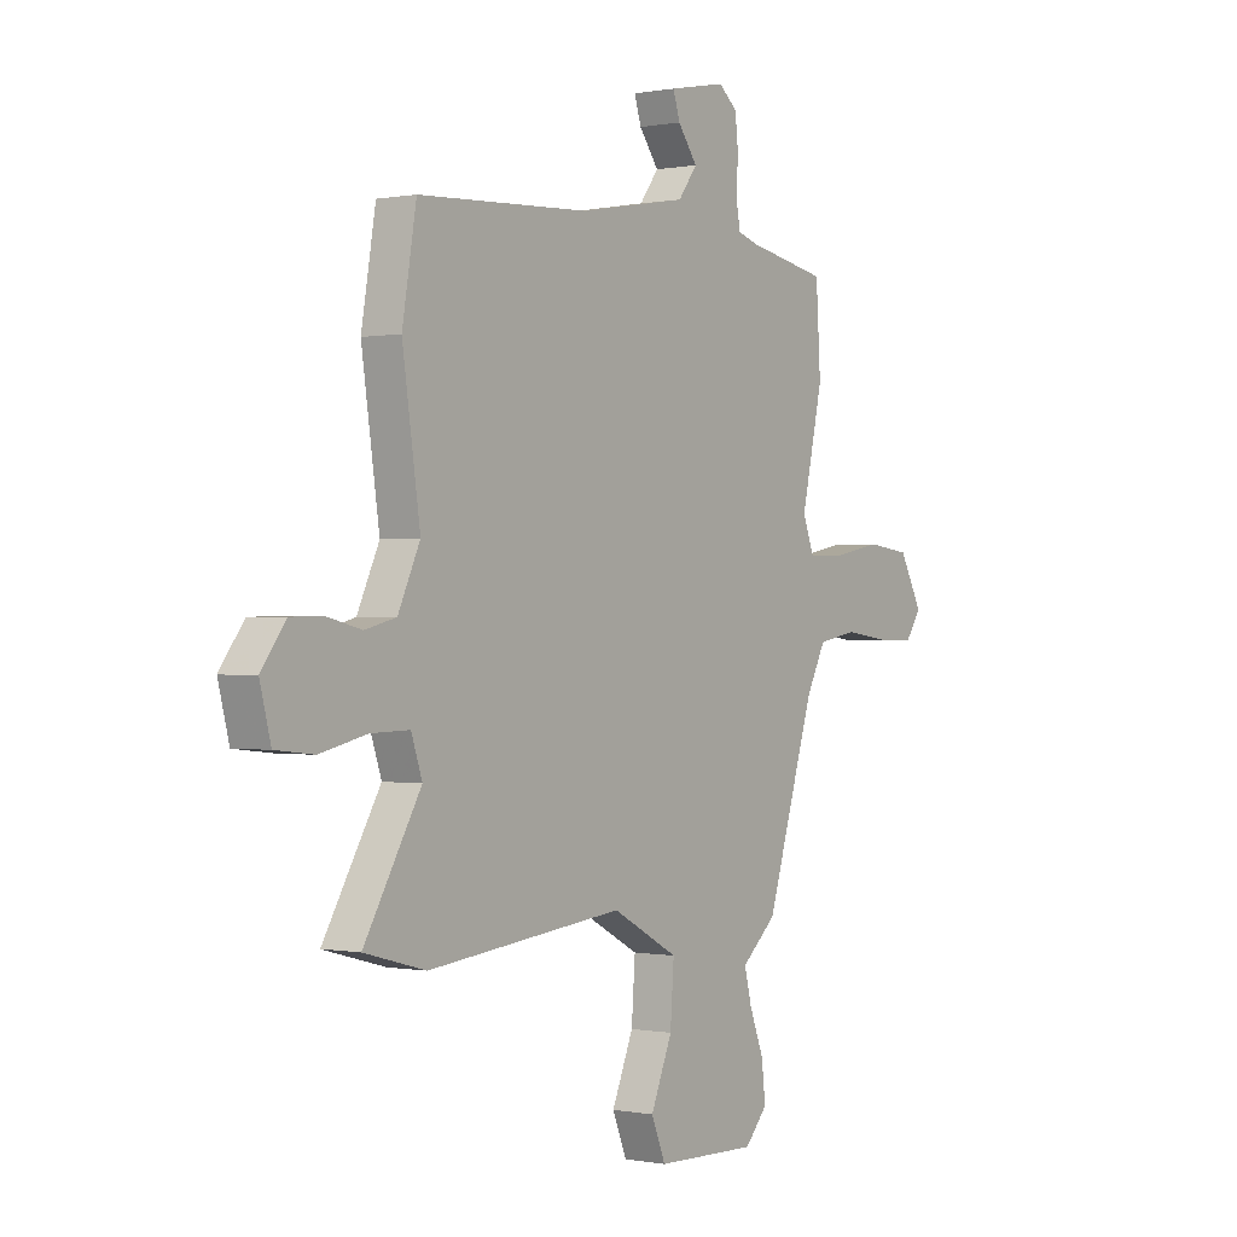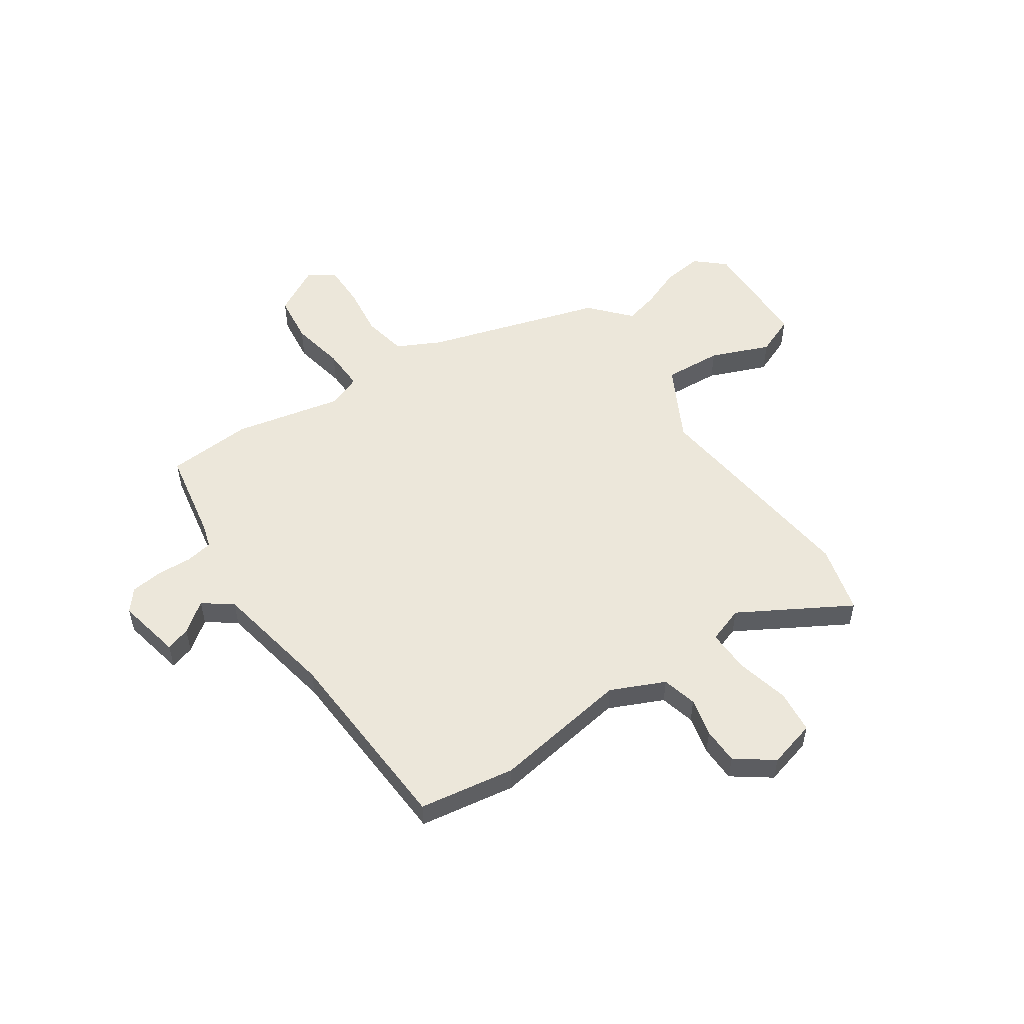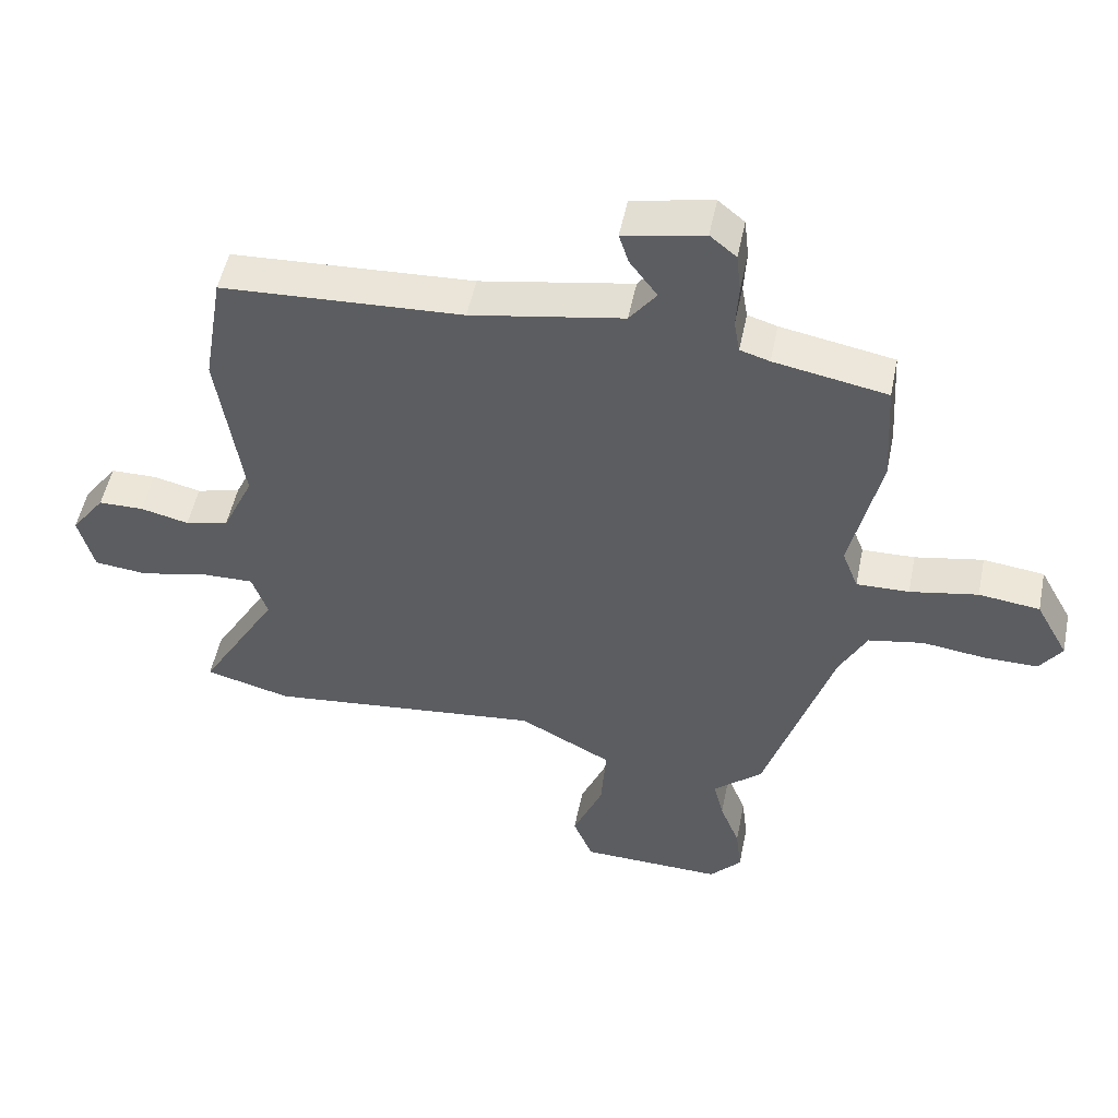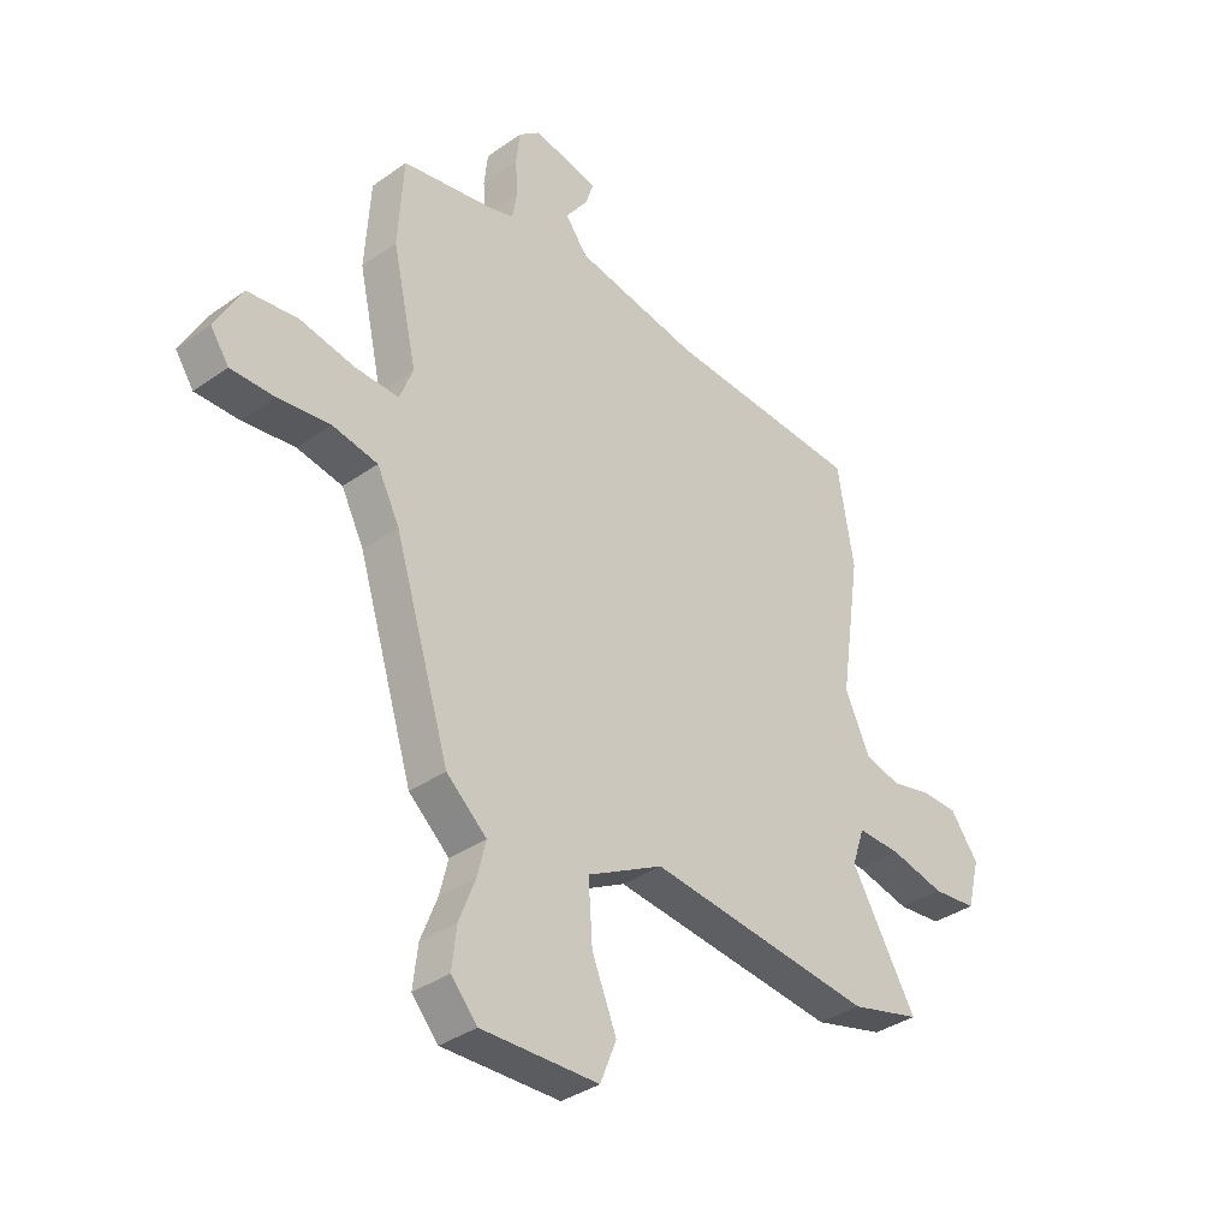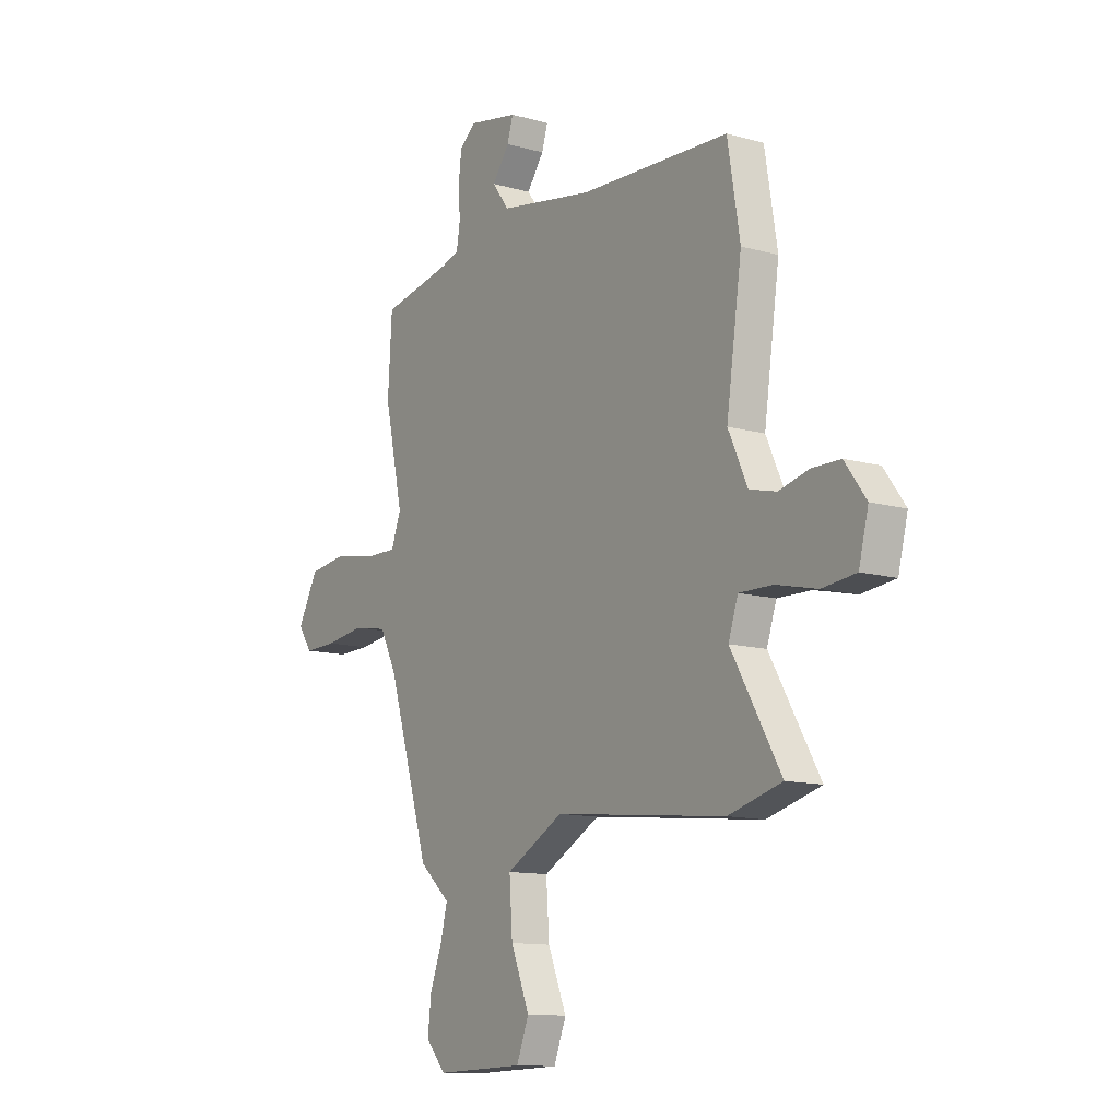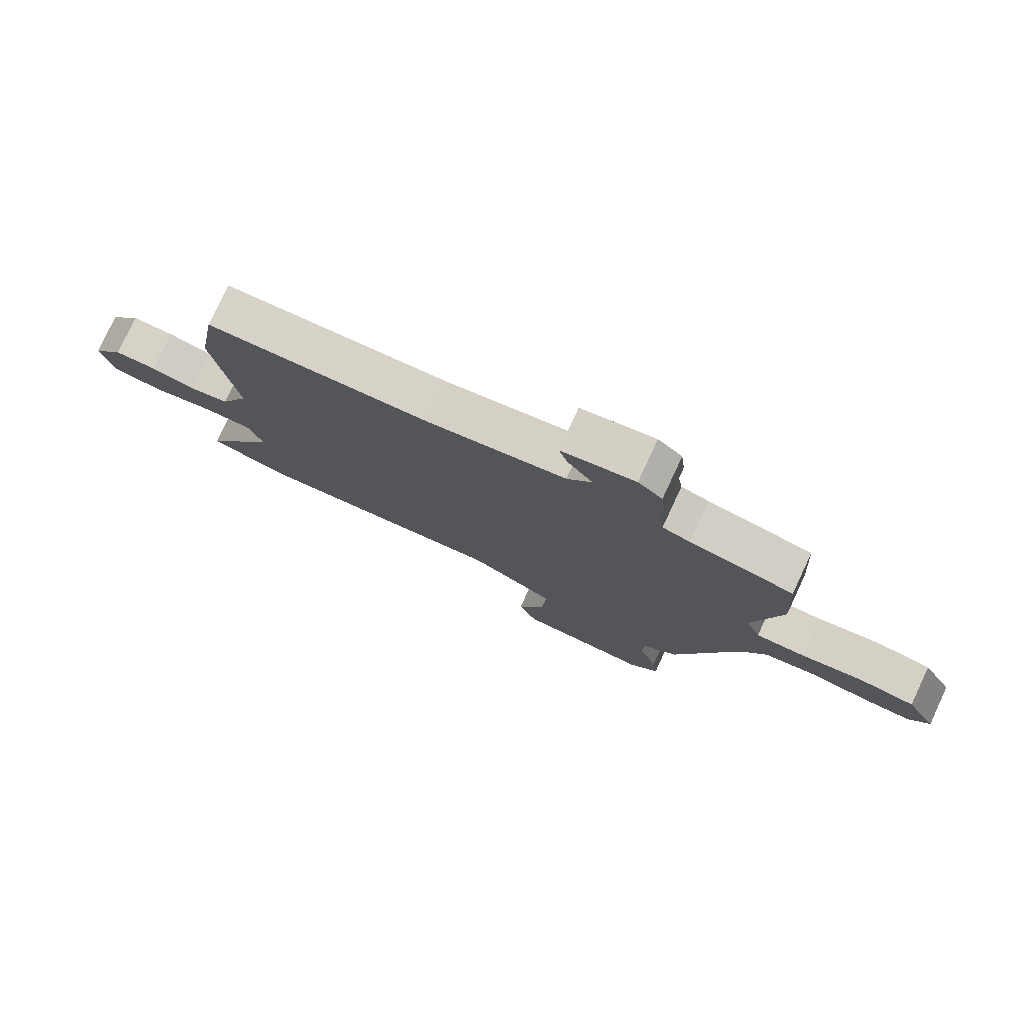
<metadata>
{"format":"obj","ext":"obj","renderer":"f3d","projection":"perspective","resolution":1024,"background":"white","views":[{"elev":-0.1,"azim":125.5,"up":"+Z"},{"elev":53.4,"azim":55.5,"up":"+Y"},{"elev":51.5,"azim":-168.5,"up":"+Z"},{"elev":-36.1,"azim":-47.2,"up":"+Z"},{"elev":-12.2,"azim":56.5,"up":"+Z"},{"elev":78.3,"azim":-154.9,"up":"+Z"}]}
</metadata>
<code>
v -0.51 0.07 0.334
v -0.5 0.07 0.501
v -0.324 0.07 0.534
v -0.278 0.07 0.548
v -0.269 0.07 0.601
v -0.273 0.07 0.669
v -0.266 0.07 0.732
v -0.225 0.07 0.766
v -0.1 0.07 0.741
v -0.115 0.07 0.693
v -0.158 0.07 0.635
v -0.116 0.07 0.579
v 0.121 0.07 0.536
v 0.497 0.07 0.516
v 0.528 0.07 0.33
v 0.489 0.07 0.064
v 0.537 0.07 -0.04
v 0.605 0.07 -0.057
v 0.68 0.07 -0.039
v 0.751 0.07 -0.04
v 0.804 0.07 -0.112
v 0.78 0.07 -0.205
v 0.696 0.07 -0.214
v 0.593 0.07 -0.19
v 0.509 0.07 -0.188
v 0.485 0.07 -0.259
v 0.609 0.07 -0.471
v 0.475 0.07 -0.507
v 0.045 0.07 -0.46
v -0.1 0.07 -0.538
v -0.092 0.07 -0.651
v -0.045 0.07 -0.765
v -0.076 0.07 -0.842
v -0.299 0.07 -0.848
v -0.349 0.07 -0.792
v -0.34 0.07 -0.715
v -0.309 0.07 -0.635
v -0.293 0.07 -0.57
v -0.328 0.07 -0.539
v -0.37 0.07 -0.502
v -0.476 0.07 -0.162
v -0.519 0.07 -0.078
v -0.605 0.07 -0.062
v -0.704 0.07 -0.075
v -0.787 0.07 -0.076
v -0.822 0.07 -0.025
v -0.771 0.07 0.069
v -0.676 0.07 0.081
v -0.57 0.07 0.061
v -0.488 0.07 0.059
v -0.463 0.07 0.124
v -0.51 0 0.334
v -0.5 0 0.501
v -0.324 0 0.534
v -0.278 0 0.548
v -0.269 0 0.601
v -0.273 0 0.669
v -0.266 0 0.732
v -0.225 0 0.766
v -0.1 0 0.741
v -0.115 0 0.693
v -0.158 0 0.635
v -0.116 0 0.579
v 0.121 0 0.536
v 0.497 0 0.516
v 0.528 0 0.33
v 0.489 0 0.064
v 0.537 0 -0.04
v 0.605 0 -0.057
v 0.68 0 -0.039
v 0.751 0 -0.04
v 0.804 0 -0.112
v 0.78 0 -0.205
v 0.696 0 -0.214
v 0.593 0 -0.19
v 0.509 0 -0.188
v 0.485 0 -0.259
v 0.609 0 -0.471
v 0.475 0 -0.507
v 0.045 0 -0.46
v -0.1 0 -0.538
v -0.092 0 -0.651
v -0.045 0 -0.765
v -0.076 0 -0.842
v -0.299 0 -0.848
v -0.349 0 -0.792
v -0.34 0 -0.715
v -0.309 0 -0.635
v -0.293 0 -0.57
v -0.328 0 -0.539
v -0.37 0 -0.502
v -0.476 0 -0.162
v -0.519 0 -0.078
v -0.605 0 -0.062
v -0.704 0 -0.075
v -0.787 0 -0.076
v -0.822 0 -0.025
v -0.771 0 0.069
v -0.676 0 0.081
v -0.57 0 0.061
v -0.488 0 0.059
v -0.463 0 0.124
f 47 48 49
f 46 47 49
f 45 46 49
f 44 45 49
f 43 44 49
f 42 43 49 50
f 41 42 50 51
f 39 40 41 51
f 35 36 37
f 34 35 37
f 33 34 37
f 32 33 37
f 31 32 37
f 30 31 37 38
f 38 39 51
f 30 38 51
f 29 30 51
f 1 2 3
f 51 1 3
f 29 51 3
f 28 29 3
f 27 28 3
f 26 27 3
f 22 23 24
f 21 22 24
f 20 21 24
f 19 20 24
f 18 19 24
f 17 18 24 25
f 13 14 15 16
f 26 3 4
f 25 26 4
f 17 25 4
f 16 17 4
f 13 16 4
f 12 13 4
f 9 10 11
f 8 9 11
f 7 8 11
f 6 7 11
f 5 6 11
f 4 5 11 12
f 100 99 98
f 100 98 97
f 100 97 96
f 100 96 95
f 100 95 94
f 101 100 94 93
f 102 101 93 92
f 102 92 91 90
f 88 87 86
f 88 86 85
f 88 85 84
f 88 84 83
f 88 83 82
f 89 88 82 81
f 102 90 89
f 102 89 81
f 102 81 80
f 54 53 52
f 54 52 102
f 54 102 80
f 54 80 79
f 54 79 78
f 54 78 77
f 75 74 73
f 75 73 72
f 75 72 71
f 75 71 70
f 75 70 69
f 76 75 69 68
f 67 66 65 64
f 55 54 77
f 55 77 76
f 55 76 68
f 55 68 67
f 55 67 64
f 55 64 63
f 62 61 60
f 62 60 59
f 62 59 58
f 62 58 57
f 62 57 56
f 63 62 56 55
f 1 52 53 2
f 2 53 54 3
f 3 54 55 4
f 4 55 56 5
f 5 56 57 6
f 6 57 58 7
f 7 58 59 8
f 8 59 60 9
f 9 60 61 10
f 10 61 62 11
f 11 62 63 12
f 12 63 64 13
f 13 64 65 14
f 14 65 66 15
f 15 66 67 16
f 16 67 68 17
f 17 68 69 18
f 18 69 70 19
f 19 70 71 20
f 20 71 72 21
f 21 72 73 22
f 22 73 74 23
f 23 74 75 24
f 24 75 76 25
f 25 76 77 26
f 26 77 78 27
f 27 78 79 28
f 28 79 80 29
f 29 80 81 30
f 30 81 82 31
f 31 82 83 32
f 32 83 84 33
f 33 84 85 34
f 34 85 86 35
f 35 86 87 36
f 36 87 88 37
f 37 88 89 38
f 38 89 90 39
f 39 90 91 40
f 40 91 92 41
f 41 92 93 42
f 42 93 94 43
f 43 94 95 44
f 44 95 96 45
f 45 96 97 46
f 46 97 98 47
f 47 98 99 48
f 48 99 100 49
f 49 100 101 50
f 50 101 102 51
f 51 102 52 1

</code>
